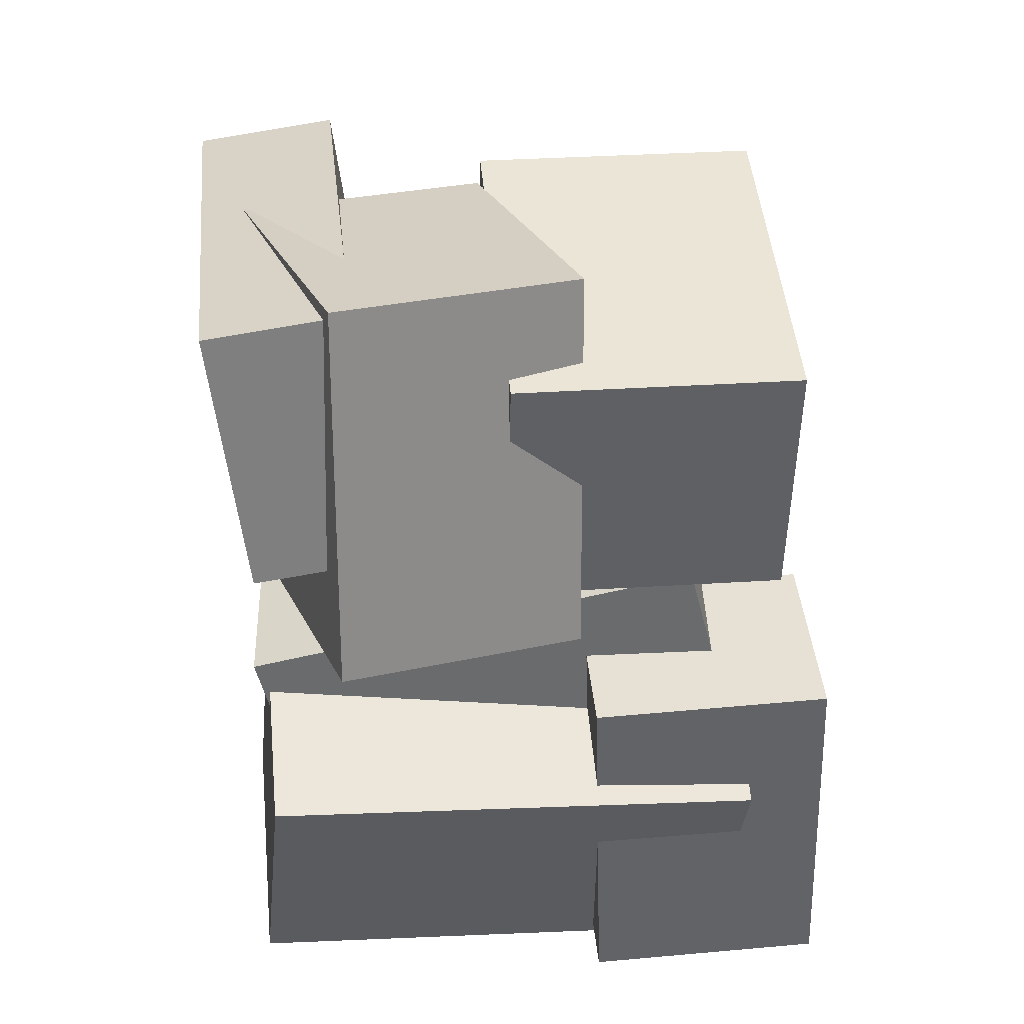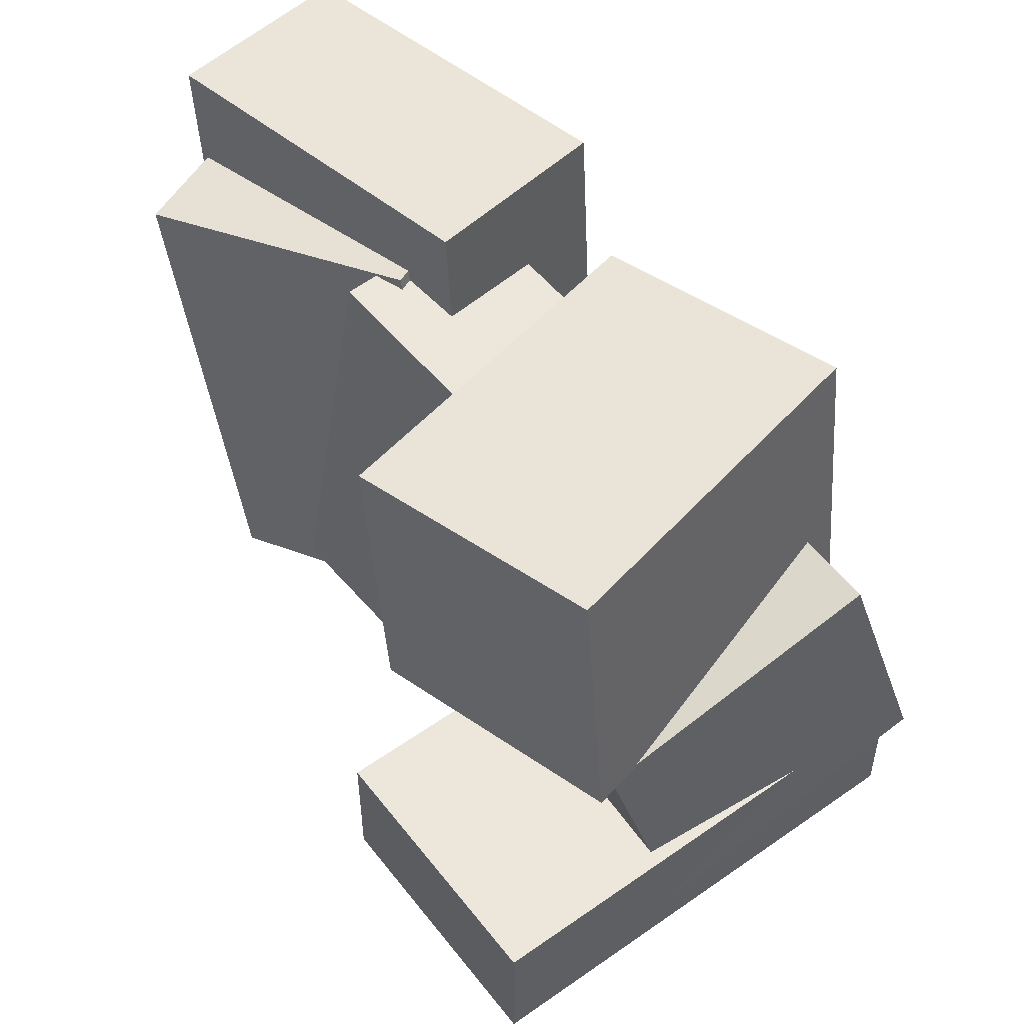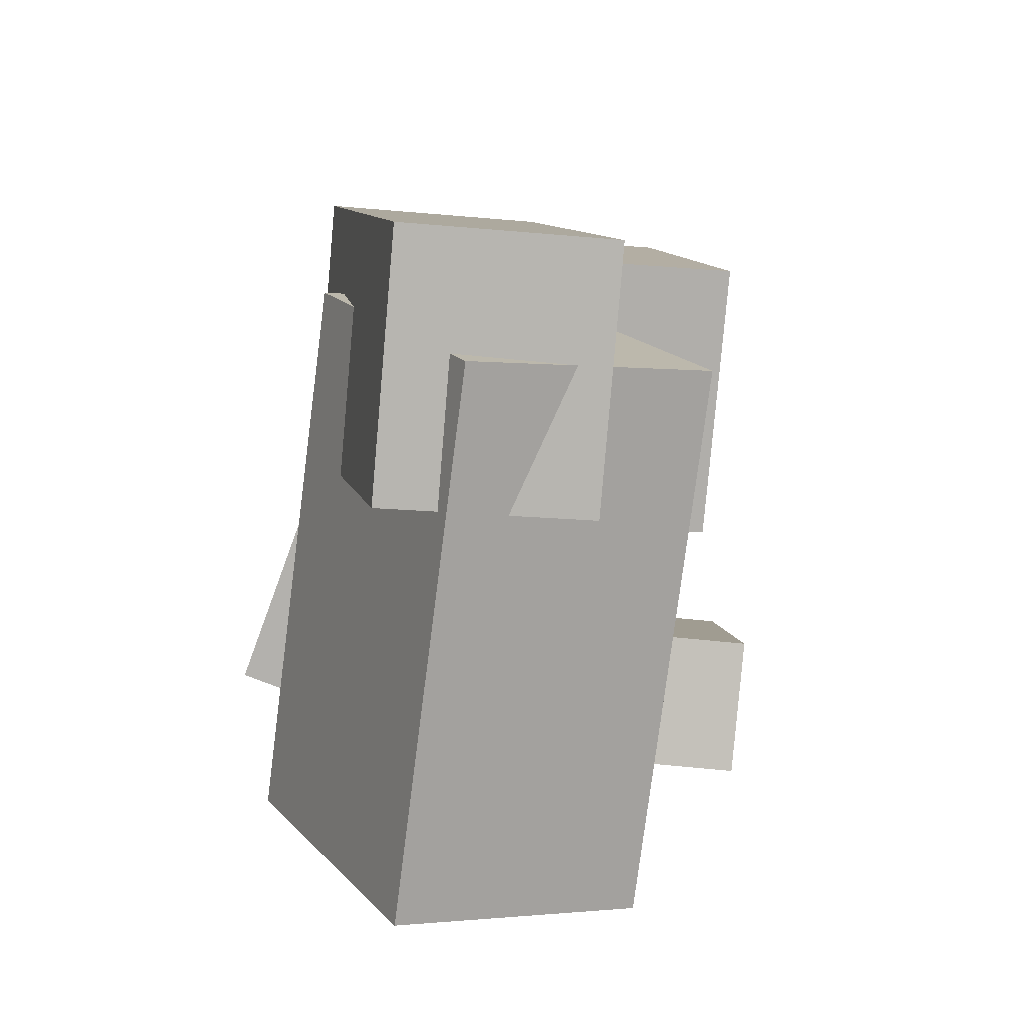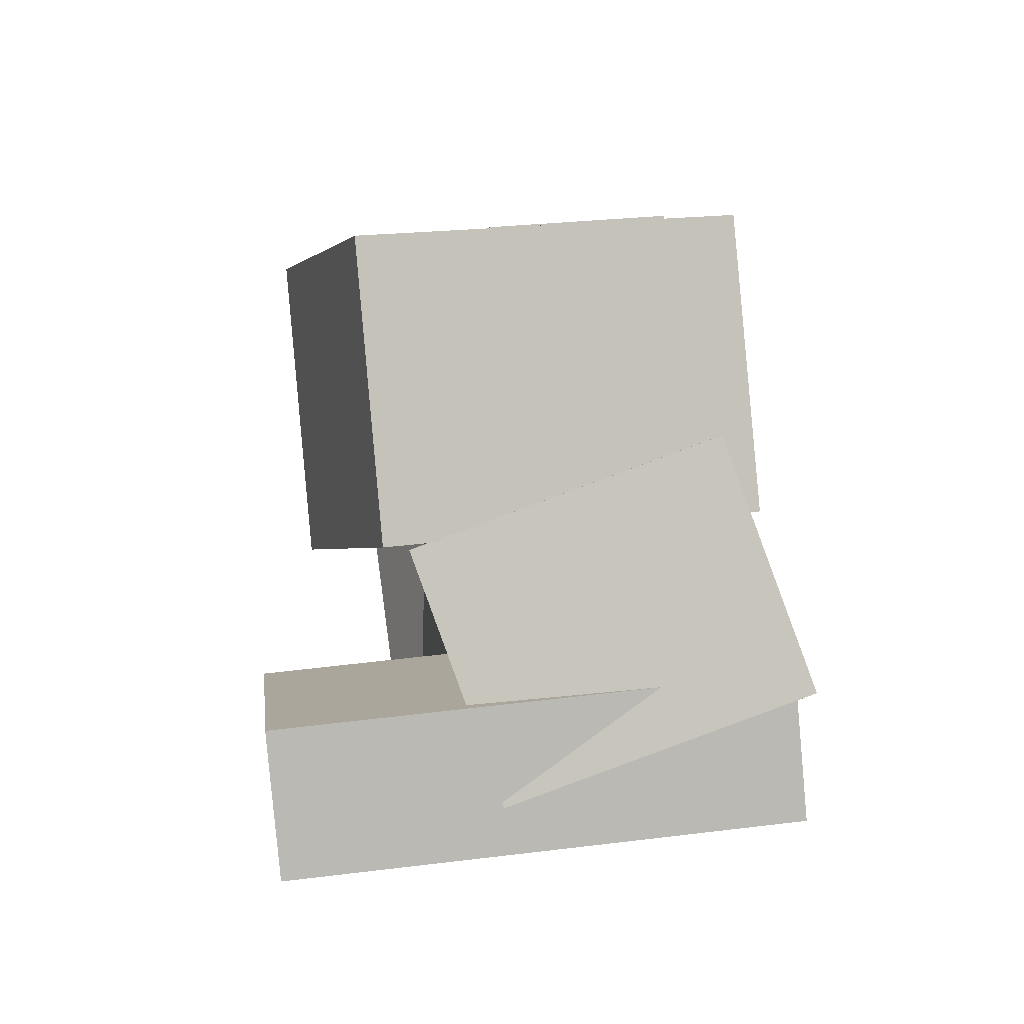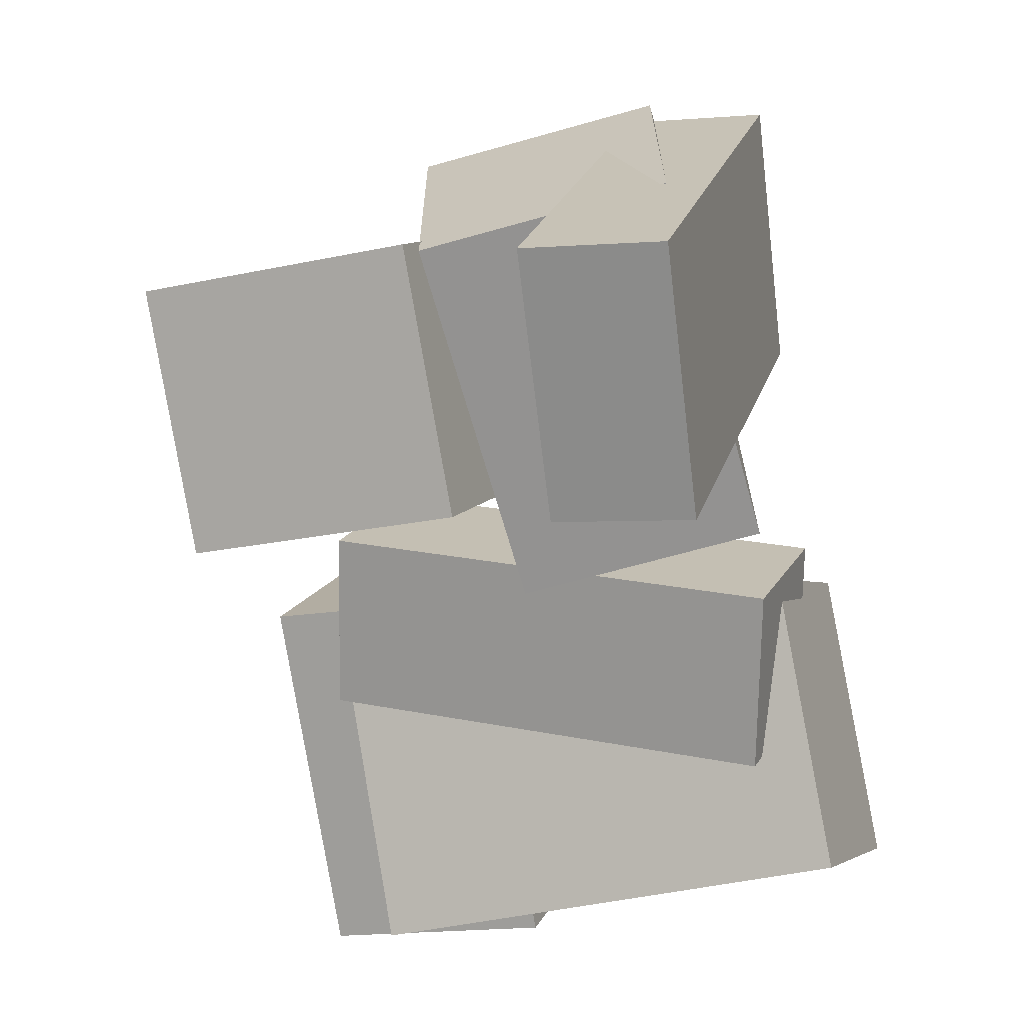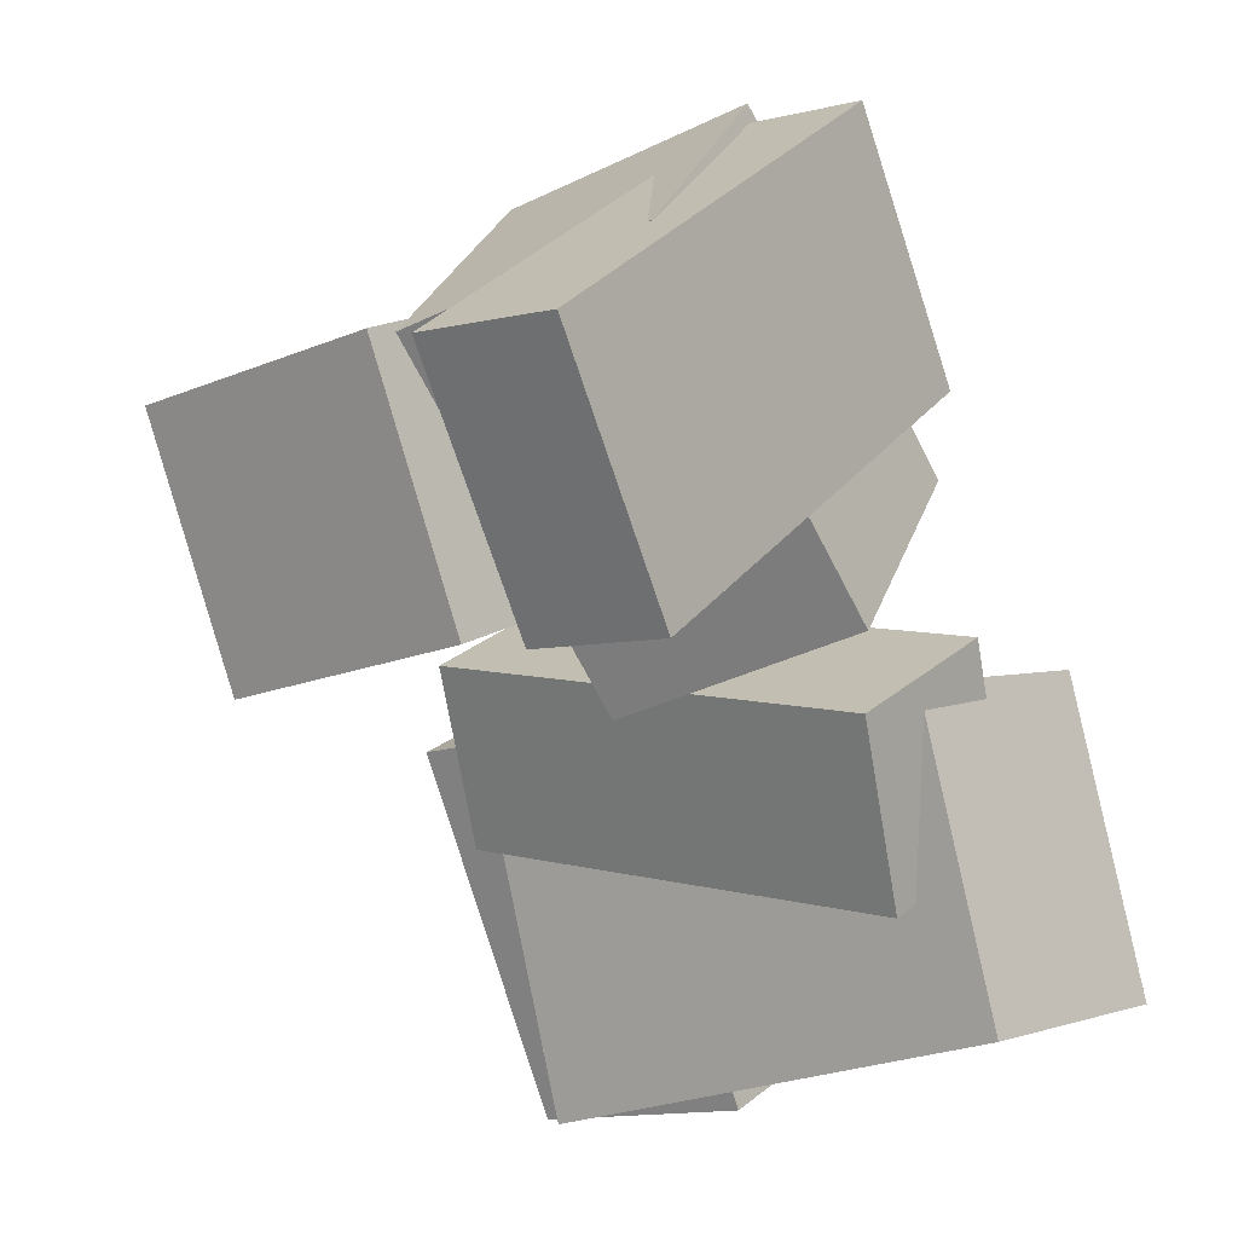
<metadata>
{"format":"obj","ext":"obj","renderer":"f3d","projection":"perspective","resolution":1024,"background":"white","views":[{"elev":66.0,"azim":90.2,"up":"+Z"},{"elev":44.0,"azim":-71.9,"up":"+Y"},{"elev":10.6,"azim":142.4,"up":"+Y"},{"elev":-0.4,"azim":-40.4,"up":"+Y"},{"elev":-13.8,"azim":-64.4,"up":"+Z"},{"elev":-11.4,"azim":-43.6,"up":"+Z"}]}
</metadata>
<code>
v -0.3666 -0.07609 -0.03825
v -0.5068 -0.07073 0.3061
v -0.3968 0.3112 -0.05657
v -0.537 0.3165 0.2878
v 0.1064 -0.03012 0.1537
v -0.03385 -0.02477 0.498
v 0.07618 0.3571 0.1353
v -0.06405 0.3625 0.4797
f 1.0 7.0 5.0
f 1.0 3.0 7.0
f 1.0 4.0 3.0
f 1.0 2.0 4.0
f 3.0 8.0 7.0
f 3.0 4.0 8.0
f 5.0 7.0 8.0
f 5.0 8.0 6.0
f 1.0 5.0 6.0
f 1.0 6.0 2.0
f 2.0 6.0 8.0
f 2.0 8.0 4.0
v 0.174 0.07293 0.1558
v -0.1255 -0.07112 -0.09736
v -0.1681 0.0698 0.5623
v -0.4676 -0.07426 0.3092
v 0.2662 -0.2504 0.2308
v -0.03337 -0.3945 -0.02234
v -0.07594 -0.2535 0.6374
v -0.3755 -0.3976 0.3842
f 9.0 15.0 13.0
f 9.0 11.0 15.0
f 9.0 12.0 11.0
f 9.0 10.0 12.0
f 11.0 16.0 15.0
f 11.0 12.0 16.0
f 13.0 15.0 16.0
f 13.0 16.0 14.0
f 9.0 13.0 14.0
f 9.0 14.0 10.0
f 10.0 14.0 16.0
f 10.0 16.0 12.0
v 0.2472 0.08837 -0.5394
v 0.0132 0.07265 -0.06576
v 0.2157 0.4157 -0.5441
v -0.01835 0.4 -0.07048
v 0.4884 0.1134 -0.4194
v 0.2544 0.09763 0.05424
v 0.4569 0.4407 -0.4241
v 0.2228 0.425 0.04951
f 17.0 23.0 21.0
f 17.0 19.0 23.0
f 17.0 20.0 19.0
f 17.0 18.0 20.0
f 19.0 24.0 23.0
f 19.0 20.0 24.0
f 21.0 23.0 24.0
f 21.0 24.0 22.0
f 17.0 21.0 22.0
f 17.0 22.0 18.0
f 18.0 22.0 24.0
f 18.0 24.0 20.0
v -0.3896 -0.4371 -0.08494
v -0.5967 -0.4872 0.2153
v -0.4209 -0.2472 -0.07487
v -0.628 -0.2973 0.2254
v 0.152 -0.3681 0.3001
v -0.05513 -0.4182 0.6004
v 0.1207 -0.1782 0.3102
v -0.08646 -0.2283 0.6104
f 25.0 31.0 29.0
f 25.0 27.0 31.0
f 25.0 28.0 27.0
f 25.0 26.0 28.0
f 27.0 32.0 31.0
f 27.0 28.0 32.0
f 29.0 31.0 32.0
f 29.0 32.0 30.0
f 25.0 29.0 30.0
f 25.0 30.0 26.0
f 26.0 30.0 32.0
f 26.0 32.0 28.0
v 0.3304 0.3261 -0.08763
v 0.4104 0.2854 -0.4967
v 0.007828 0.2954 -0.1476
v 0.08784 0.2547 -0.5568
v 0.3809 -0.357 -0.009751
v 0.4609 -0.3977 -0.4189
v 0.0584 -0.3877 -0.06977
v 0.1384 -0.4284 -0.4789
f 33.0 39.0 37.0
f 33.0 35.0 39.0
f 33.0 36.0 35.0
f 33.0 34.0 36.0
f 35.0 40.0 39.0
f 35.0 36.0 40.0
f 37.0 39.0 40.0
f 37.0 40.0 38.0
f 33.0 37.0 38.0
f 33.0 38.0 34.0
f 34.0 38.0 40.0
f 34.0 40.0 36.0
v -0.05219 -0.4045 -0.1212
v 0.1575 -0.3968 -0.004606
v -0.146 0.2247 0.005888
v 0.06369 0.2324 0.1225
v 0.06605 -0.3431 -0.3378
v 0.2757 -0.3354 -0.2212
v -0.02772 0.2861 -0.2107
v 0.1819 0.2938 -0.09412
f 41.0 47.0 45.0
f 41.0 43.0 47.0
f 41.0 44.0 43.0
f 41.0 42.0 44.0
f 43.0 48.0 47.0
f 43.0 44.0 48.0
f 45.0 47.0 48.0
f 45.0 48.0 46.0
f 41.0 45.0 46.0
f 41.0 46.0 42.0
f 42.0 46.0 48.0
f 42.0 48.0 44.0

</code>
